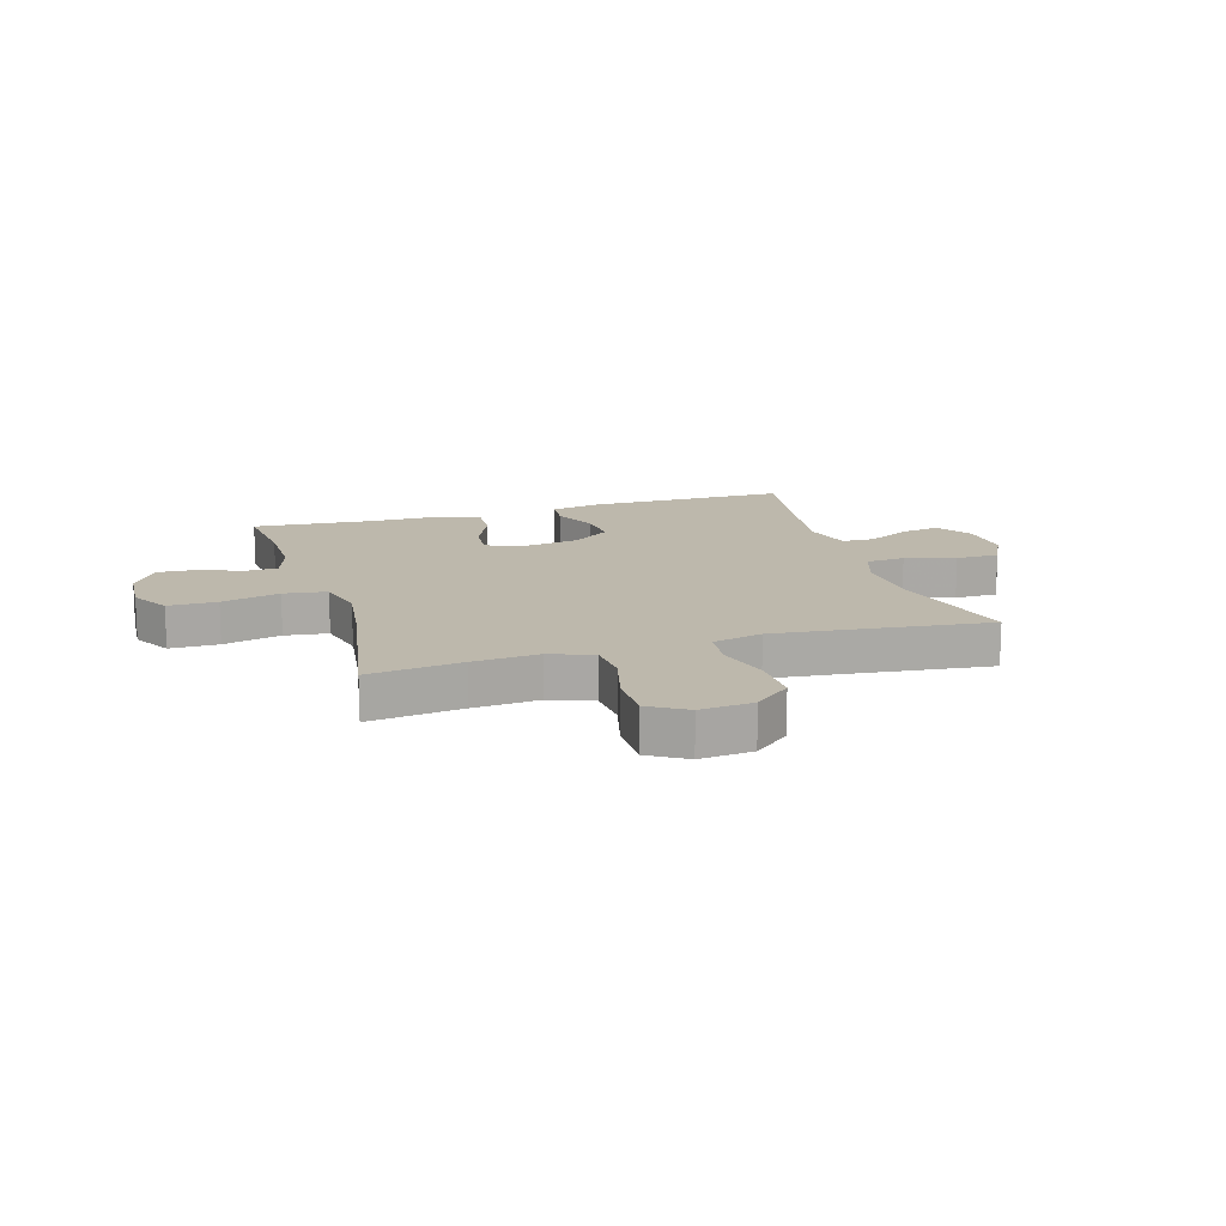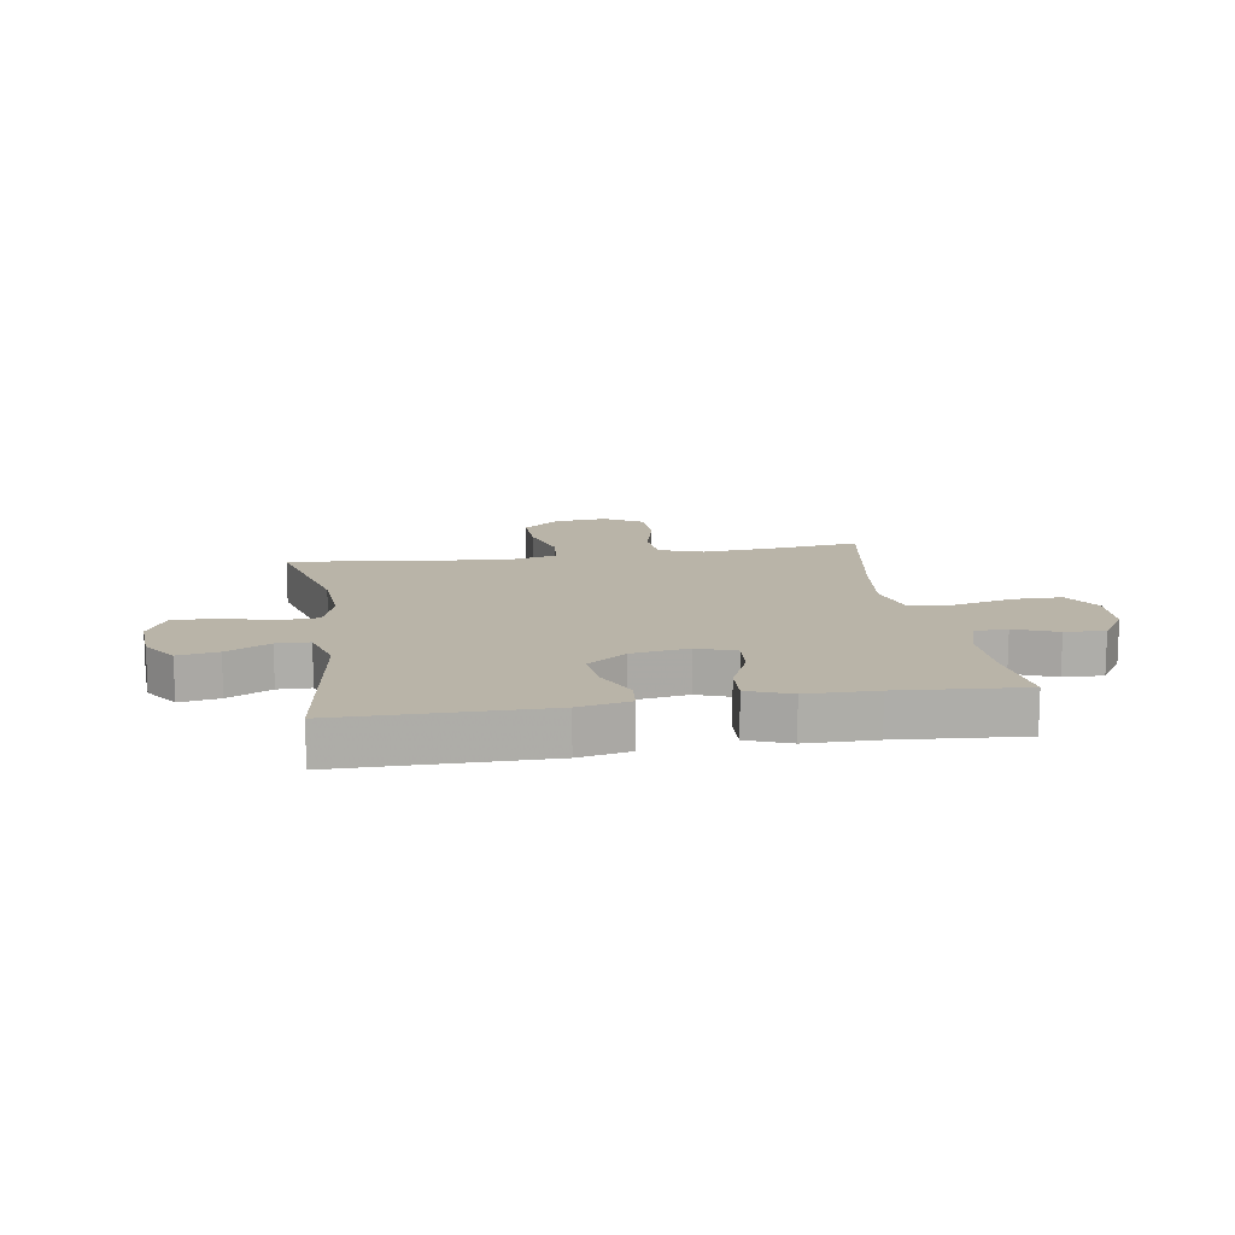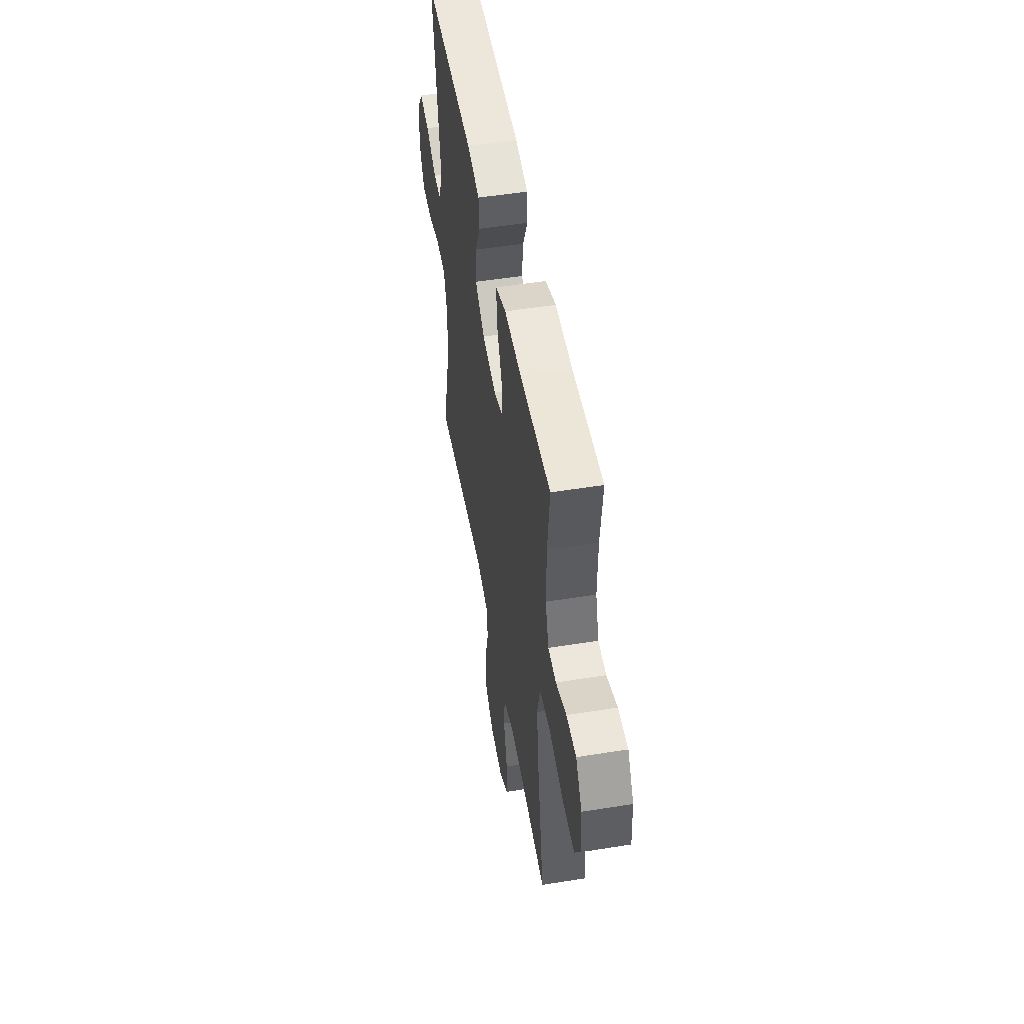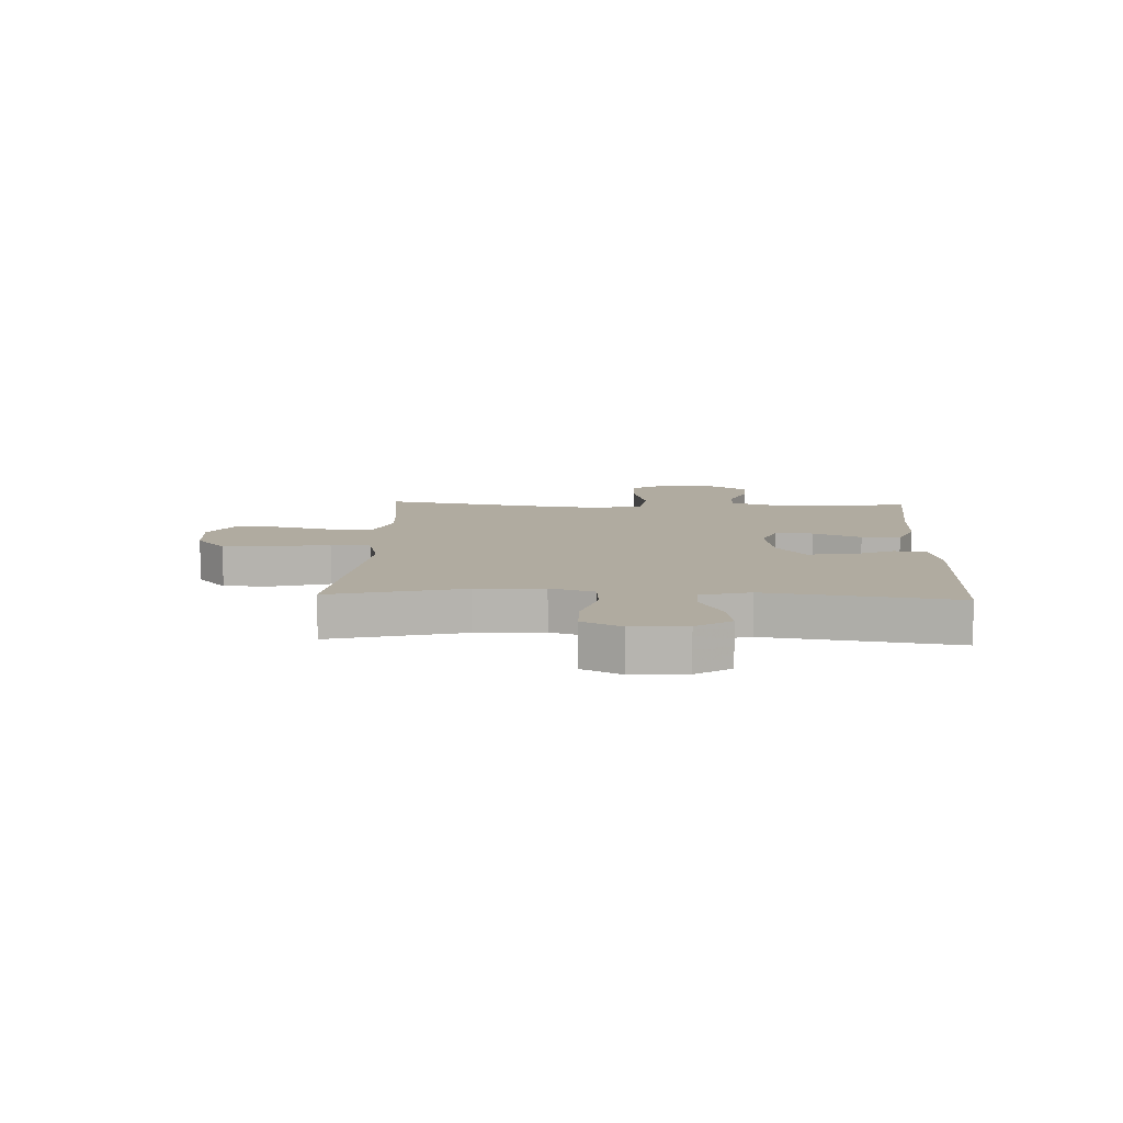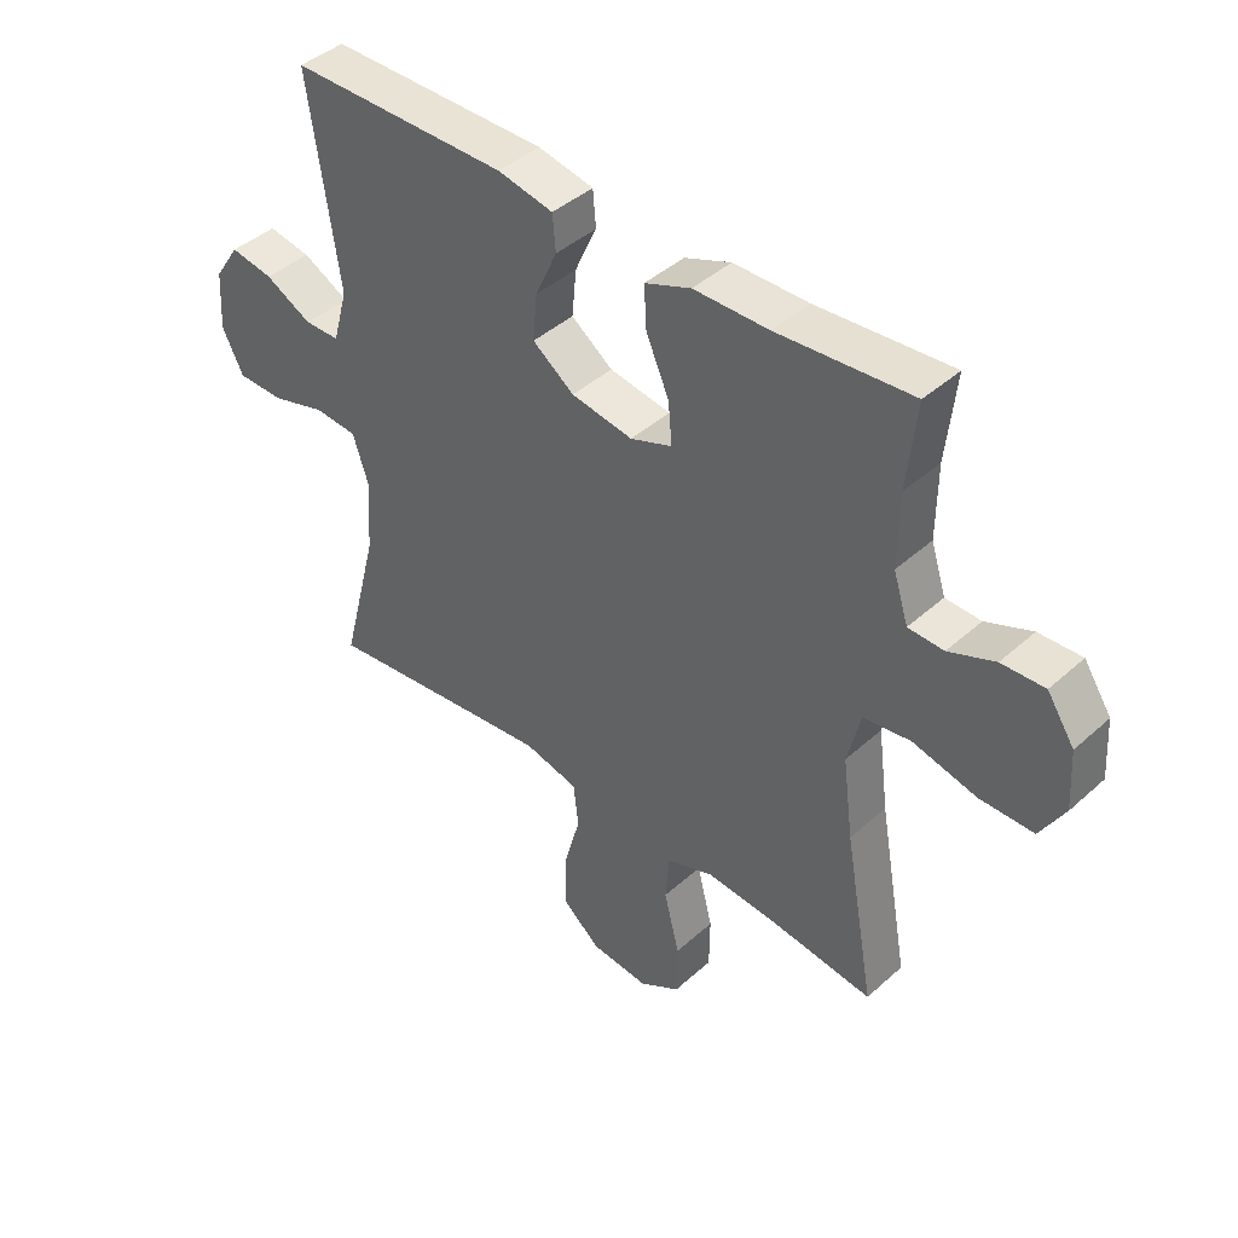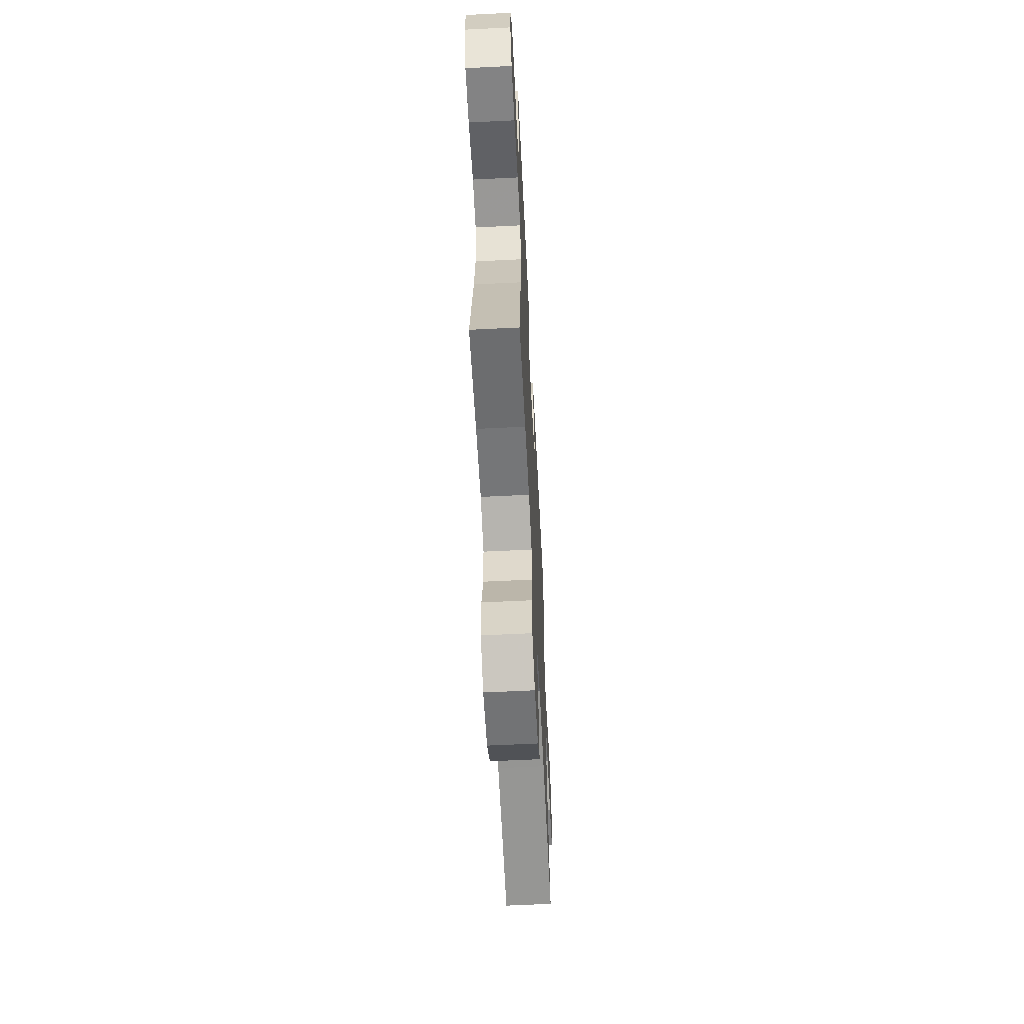
<metadata>
{"format":"obj","ext":"obj","renderer":"f3d","projection":"perspective","resolution":1024,"background":"white","views":[{"elev":14.8,"azim":163.2,"up":"+Y"},{"elev":13.3,"azim":-9.1,"up":"+Y"},{"elev":51.6,"azim":80.1,"up":"+Z"},{"elev":9.8,"azim":-87.4,"up":"+Y"},{"elev":42.4,"azim":43.1,"up":"+Z"},{"elev":-61.2,"azim":92.9,"up":"+Z"}]}
</metadata>
<code>
v -0.5 0.07 0.5
v -0.148 0.07 0.501
v -0.059 0.07 0.483
v -0.054 0.07 0.426
v -0.089 0.07 0.349
v -0.096 0.07 0.274
v -0.029 0.07 0.225
v 0.07 0.07 0.209
v 0.137 0.07 0.234
v 0.131 0.07 0.301
v 0.094 0.07 0.385
v 0.09 0.07 0.453
v 0.164 0.07 0.482
v 0.284 0.07 0.483
v 0.5 0.07 0.5
v 0.485 0.07 0.361
v 0.484 0.07 0.244
v 0.508 0.07 0.169
v 0.565 0.07 0.167
v 0.639 0.07 0.197
v 0.708 0.07 0.2
v 0.752 0.07 0.134
v 0.758 0.07 0.039
v 0.719 0.07 -0.028
v 0.633 0.07 -0.028
v 0.531 0.07 -0.003
v 0.455 0.07 -0.013
v 0.434 0.07 -0.1
v 0.451 0.07 -0.229
v 0.5 0.07 -0.5
v 0.336 0.07 -0.479
v 0.221 0.07 -0.47
v 0.145 0.07 -0.497
v 0.139 0.07 -0.573
v 0.164 0.07 -0.672
v 0.163 0.07 -0.757
v 0.097 0.07 -0.797
v 0.004 0.07 -0.788
v -0.059 0.07 -0.735
v -0.057 0.07 -0.647
v -0.03 0.07 -0.55
v -0.038 0.07 -0.479
v -0.125 0.07 -0.458
v -0.255 0.07 -0.472
v -0.5 0.07 -0.5
v -0.44 0.07 -0.268
v -0.432 0.07 -0.149
v -0.457 0.07 -0.072
v -0.526 0.07 -0.067
v -0.614 0.07 -0.093
v -0.69 0.07 -0.092
v -0.724 0.07 -0.024
v -0.718 0.07 0.072
v -0.677 0.07 0.133
v -0.608 0.07 0.121
v -0.533 0.07 0.082
v -0.476 0.07 0.083
v -0.452 0.07 0.17
v -0.5 0 0.5
v -0.148 0 0.501
v -0.059 0 0.483
v -0.054 0 0.426
v -0.089 0 0.349
v -0.096 0 0.274
v -0.029 0 0.225
v 0.07 0 0.209
v 0.137 0 0.234
v 0.131 0 0.301
v 0.094 0 0.385
v 0.09 0 0.453
v 0.164 0 0.482
v 0.284 0 0.483
v 0.5 0 0.5
v 0.485 0 0.361
v 0.484 0 0.244
v 0.508 0 0.169
v 0.565 0 0.167
v 0.639 0 0.197
v 0.708 0 0.2
v 0.752 0 0.134
v 0.758 0 0.039
v 0.719 0 -0.028
v 0.633 0 -0.028
v 0.531 0 -0.003
v 0.455 0 -0.013
v 0.434 0 -0.1
v 0.451 0 -0.229
v 0.5 0 -0.5
v 0.336 0 -0.479
v 0.221 0 -0.47
v 0.145 0 -0.497
v 0.139 0 -0.573
v 0.164 0 -0.672
v 0.163 0 -0.757
v 0.097 0 -0.797
v 0.004 0 -0.788
v -0.059 0 -0.735
v -0.057 0 -0.647
v -0.03 0 -0.55
v -0.038 0 -0.479
v -0.125 0 -0.458
v -0.255 0 -0.472
v -0.5 0 -0.5
v -0.44 0 -0.268
v -0.432 0 -0.149
v -0.457 0 -0.072
v -0.526 0 -0.067
v -0.614 0 -0.093
v -0.69 0 -0.092
v -0.724 0 -0.024
v -0.718 0 0.072
v -0.677 0 0.133
v -0.608 0 0.121
v -0.533 0 0.082
v -0.476 0 0.083
v -0.452 0 0.17
f 53 54 55 56
f 53 56 57
f 52 53 57
f 49 50 51 52
f 48 49 52 57
f 47 48 57 58
f 44 45 46
f 43 44 46 47
f 42 43 47 58
f 38 39 40 41
f 38 41 42
f 37 38 42
f 34 35 36 37
f 33 34 37 42
f 32 33 42 58
f 29 30 31
f 28 29 31 32
f 27 28 32 58
f 23 24 25 26
f 19 20 21 22
f 18 19 22 23
f 14 15 16
f 14 16 17
f 13 14 17 18
f 10 11 12 13
f 9 10 13 18
f 2 3 4 5
f 2 5 6
f 1 2 6
f 58 1 6 7
f 8 9 18 23
f 23 26 27 58
f 7 8 23 58
f 114 113 112 111
f 115 114 111
f 115 111 110
f 110 109 108 107
f 115 110 107 106
f 116 115 106 105
f 104 103 102
f 105 104 102 101
f 116 105 101 100
f 99 98 97 96
f 100 99 96
f 100 96 95
f 95 94 93 92
f 100 95 92 91
f 116 100 91 90
f 89 88 87
f 90 89 87 86
f 116 90 86 85
f 84 83 82 81
f 80 79 78 77
f 81 80 77 76
f 74 73 72
f 75 74 72
f 76 75 72 71
f 71 70 69 68
f 76 71 68 67
f 63 62 61 60
f 64 63 60
f 64 60 59
f 65 64 59 116
f 81 76 67 66
f 116 85 84 81
f 116 81 66 65
f 1 59 60 2
f 2 60 61 3
f 3 61 62 4
f 4 62 63 5
f 5 63 64 6
f 6 64 65 7
f 7 65 66 8
f 8 66 67 9
f 9 67 68 10
f 10 68 69 11
f 11 69 70 12
f 12 70 71 13
f 13 71 72 14
f 14 72 73 15
f 15 73 74 16
f 16 74 75 17
f 17 75 76 18
f 18 76 77 19
f 19 77 78 20
f 20 78 79 21
f 21 79 80 22
f 22 80 81 23
f 23 81 82 24
f 24 82 83 25
f 25 83 84 26
f 26 84 85 27
f 27 85 86 28
f 28 86 87 29
f 29 87 88 30
f 30 88 89 31
f 31 89 90 32
f 32 90 91 33
f 33 91 92 34
f 34 92 93 35
f 35 93 94 36
f 36 94 95 37
f 37 95 96 38
f 38 96 97 39
f 39 97 98 40
f 40 98 99 41
f 41 99 100 42
f 42 100 101 43
f 43 101 102 44
f 44 102 103 45
f 45 103 104 46
f 46 104 105 47
f 47 105 106 48
f 48 106 107 49
f 49 107 108 50
f 50 108 109 51
f 51 109 110 52
f 52 110 111 53
f 53 111 112 54
f 54 112 113 55
f 55 113 114 56
f 56 114 115 57
f 57 115 116 58
f 58 116 59 1

</code>
